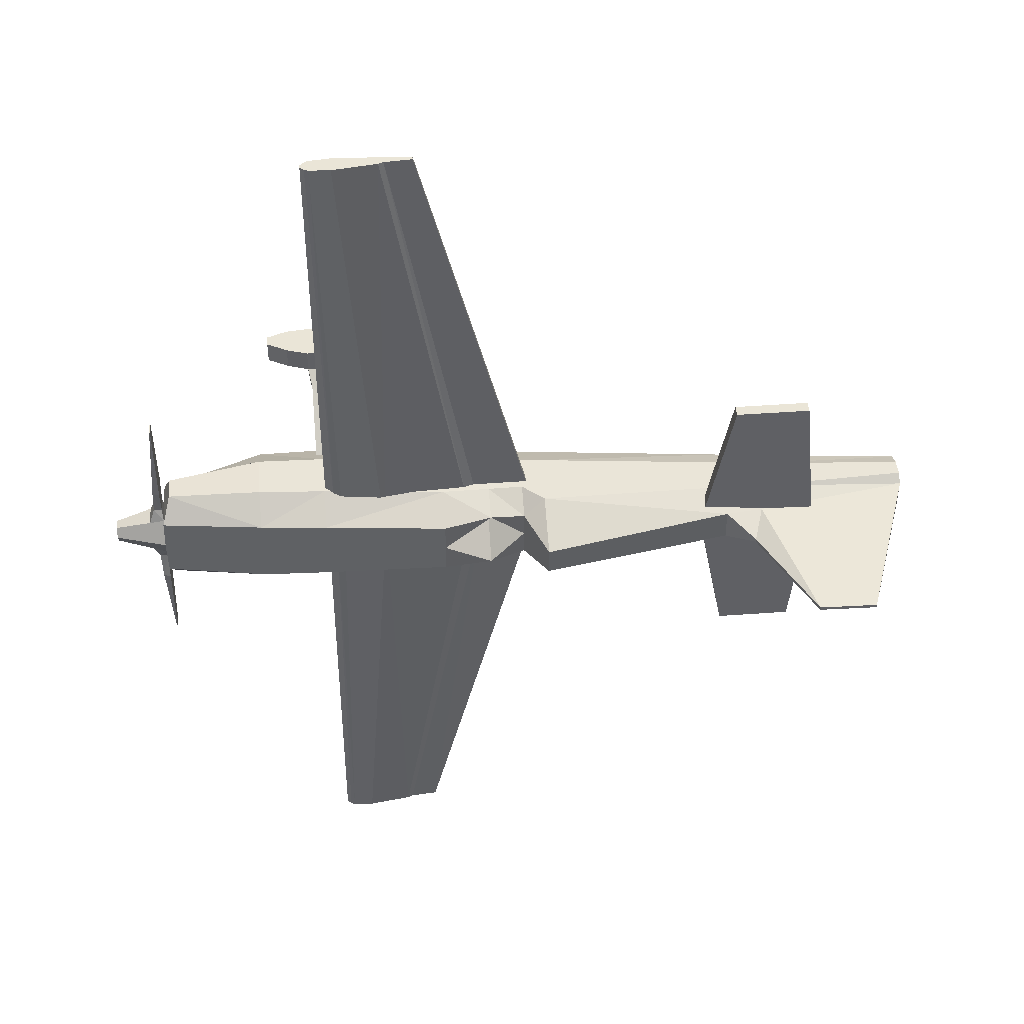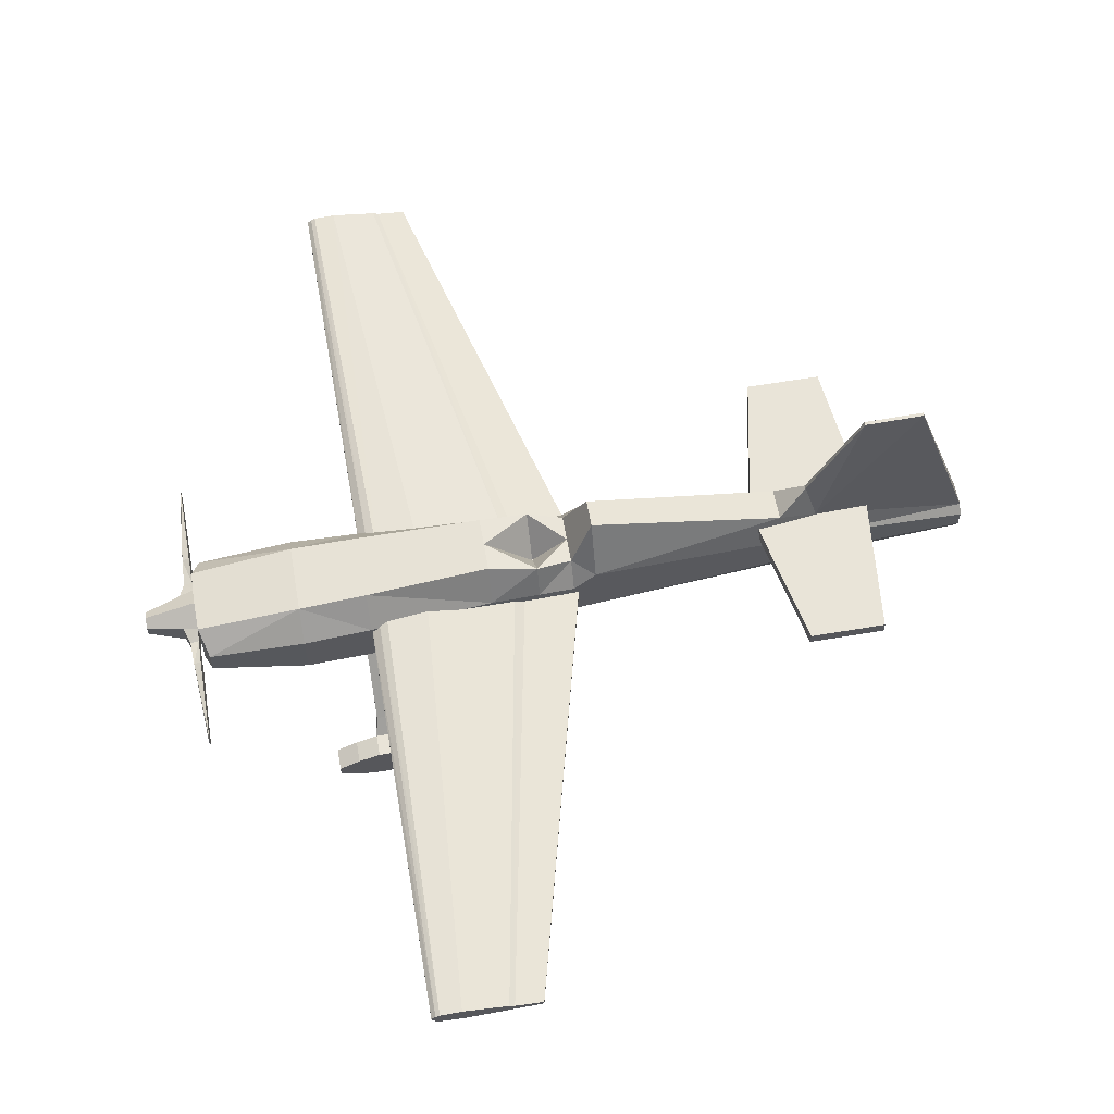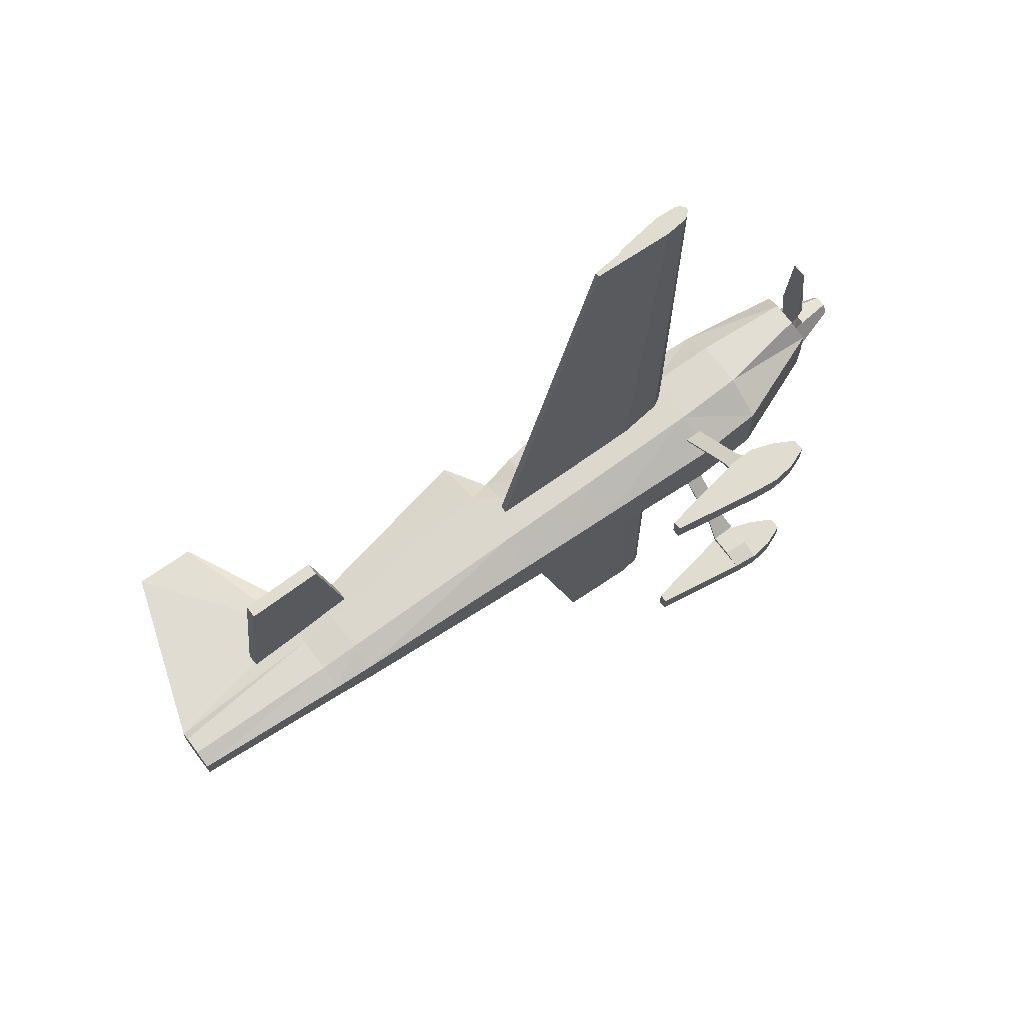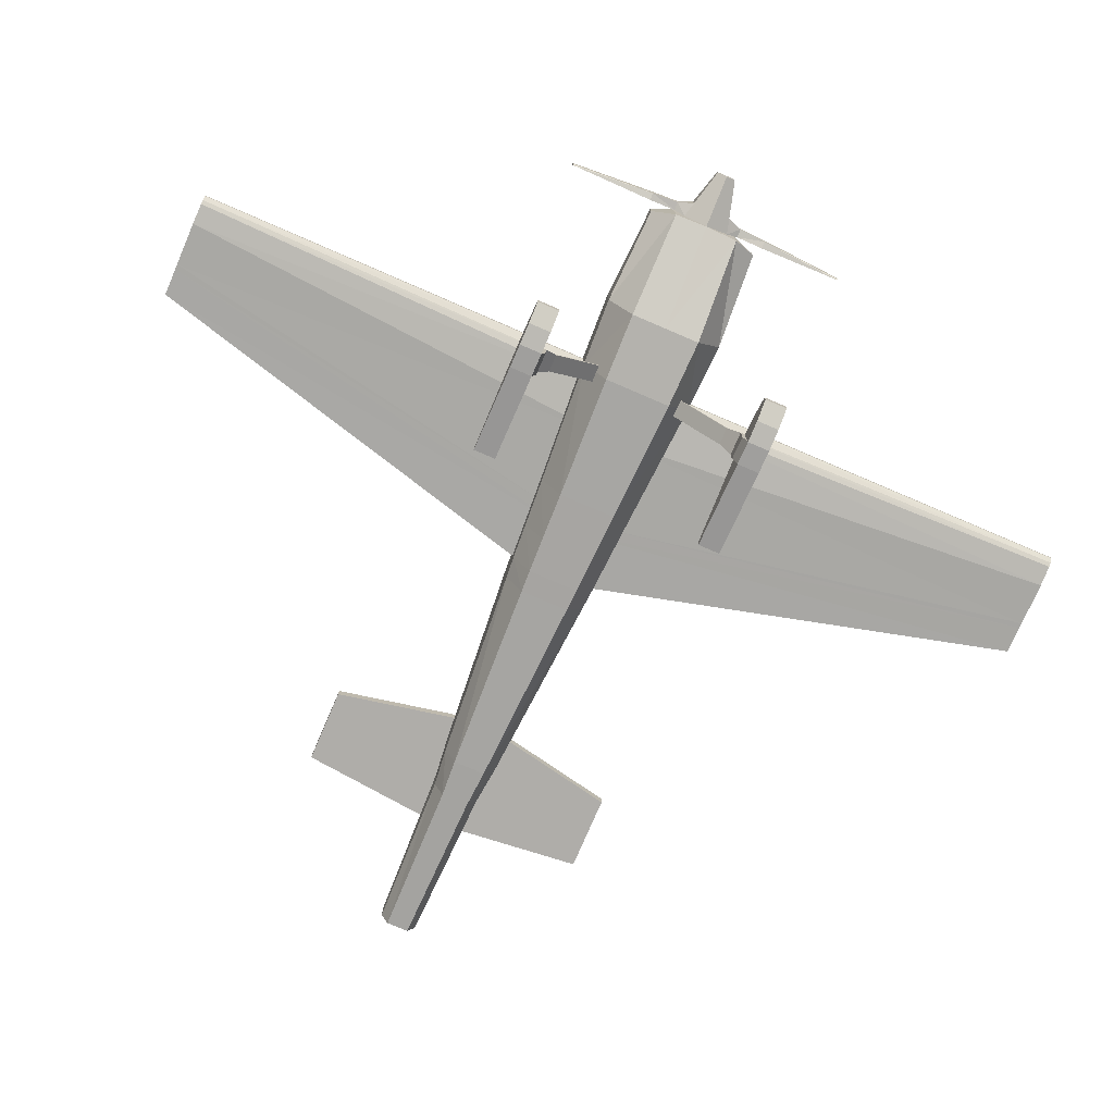
<metadata>
{"format":"obj","ext":"obj","renderer":"f3d","projection":"perspective","resolution":1024,"background":"white","views":[{"elev":44.0,"azim":175.0,"up":"+Z"},{"elev":60.4,"azim":170.1,"up":"+Y"},{"elev":69.5,"azim":-36.8,"up":"+Z"},{"elev":-77.2,"azim":66.7,"up":"+Y"}]}
</metadata>
<code>
o Body_Cube
v -2.252 0.2676 -0.05887
v -2.252 0.03958 -0.05887
v 1.92 0.3621 -0.1705
v 1.92 0.05018 -0.1705
v 1.379 0.4408 -0.1842
v 1.379 -0.1587 -0.1842
v 0.365 -0.1366 -0.1504
v 0.365 0.5038 -0.1504
v -0.08162 -0.1101 -0.1345
v -0.08162 0.4251 -0.1345
v -0.1996 -0.1022 -0.1293
v -0.1996 0.6613 -0.07396
v -1.226 -0.03918 -0.08503
v -1.226 0.4566 -0.08503
v -1.428 -0.02343 -0.07226
v -1.428 0.4208 -0.07226
v 1.02 0.4631 -0.1757
v 1.02 -0.173 -0.1757
v -2.252 0.2198 -0.09852
v -2.252 0.1253 -0.09852
v 1.88 0.259 -0.2901
v 1.88 0.1297 -0.2901
v 1.379 0.2917 -0.3136
v -1.428 0.09913 -0.123
v 1.02 0.3009 -0.299
v 1.379 0.04302 -0.3136
v 1.02 0.03708 -0.299
v 0.365 0.05221 -0.256
v -0.08162 0.2852 -0.229
v 0.365 0.3178 -0.256
v -0.08162 0.0632 -0.229
v -0.1996 0.3832 -0.2201
v -0.1996 0.06646 -0.2201
v -1.226 0.2982 -0.1447
v -1.226 0.0926 -0.1447
v -1.428 0.2834 -0.123
v 0.1069 0.4583 -0.171
v 0.1069 -0.1212 -0.1412
v 0.1069 0.299 -0.2404
v 0.1069 0.05856 -0.2404
v -1.945 1.156 -0.009224
v -1.636 1.149 -0.009224
v -1.372 0.5968 -0.009224
v -2.252 0.2676 0.05887
v -2.252 0.03958 0.05887
v 1.92 0.3621 0.1705
v 1.92 0.05018 0.1705
v -2.252 0.2676 0
v -2.252 0.03958 0
v 1.925 0.3621 0
v 1.925 0.05018 0
v 1.379 -0.1587 0
v 1.379 0.4408 0.1842
v 1.379 0.4408 0
v 1.379 -0.1587 0.1842
v 0.365 0.5038 0
v 0.365 -0.1366 0.1504
v 0.365 -0.1366 0
v 0.365 0.5038 0.1504
v -0.08162 0.4251 0
v -0.08162 -0.1101 0.1345
v -0.08162 -0.1101 0
v -0.08162 0.4251 0.1345
v -0.1996 0.6613 0
v -0.1996 -0.1022 0.1293
v -0.1996 -0.1022 0
v -0.1996 0.6613 0.07396
v -1.226 0.4566 0
v -1.226 -0.03918 0.08503
v -1.226 -0.03918 0
v -1.226 0.4566 0.08503
v -1.428 0.4208 0
v -1.428 -0.02343 0.07226
v -1.428 -0.02343 0
v -1.428 0.4208 0.07226
v 1.02 -0.173 0
v 1.02 0.4631 0.1757
v 1.02 0.4631 0
v 1.02 -0.173 0.1757
v -2.252 0.2198 0.09852
v -2.252 0.1253 0.09852
v 1.88 0.259 0.2901
v 1.88 0.1297 0.2901
v 1.379 0.2917 0.3136
v -1.428 0.09913 0.123
v 1.02 0.3009 0.299
v 1.379 0.04302 0.3136
v 1.02 0.03708 0.299
v 0.365 0.05221 0.256
v -0.08162 0.2852 0.229
v 0.365 0.3178 0.256
v -0.08162 0.0632 0.229
v -0.1996 0.3832 0.2201
v -0.1996 0.06646 0.2201
v -1.226 0.2982 0.1447
v -1.226 0.0926 0.1447
v -1.428 0.2834 0.123
v 0.1069 -0.1212 0
v 0.1069 0.4583 0.171
v 0.1069 0.255 0
v 0.1069 -0.1212 0.1412
v 0.1069 0.299 0.2404
v 0.1069 0.05856 0.2404
v -1.636 1.149 0
v -1.945 1.156 0
v -1.945 1.156 0.009224
v -1.636 1.149 0.009224
v -1.372 0.5968 0.009224
v -1.372 0.5968 0
f 54 3 5
f 3 51 4
f 52 4 51
f 7 27 18
f 48 2 49
f 6 27 26
f 18 52 76
f 17 54 5
f 37 56 8
f 38 58 98
f 9 40 38
f 11 31 9
f 11 62 66
f 12 60 10
f 68 12 14
f 13 66 70
f 13 33 11
f 4 21 3
f 15 70 74
f 68 43 109
f 2 74 49
f 2 24 15
f 8 78 17
f 7 76 58
f 15 35 13
f 23 22 26
f 27 23 26
f 39 28 40
f 33 29 31
f 34 33 35
f 36 35 24
f 19 24 20
f 28 25 27
f 1 36 19
f 5 25 17
f 16 34 36
f 14 32 34
f 10 32 12
f 5 21 23
f 37 30 39
f 4 26 22
f 1 20 2
f 17 30 8
f 10 39 29
f 29 40 31
f 38 28 7
f 9 98 62
f 60 37 10
f 104 43 42
f 105 42 41
f 48 41 1
f 16 43 14
f 16 41 42
f 46 54 53
f 51 46 47
f 52 47 55
f 88 57 79
f 45 48 49
f 55 88 79
f 52 79 76
f 77 54 78
f 99 56 100
f 58 101 98
f 103 61 101
f 92 65 61
f 62 65 66
f 67 60 64
f 67 68 71
f 66 69 70
f 94 69 65
f 82 47 46
f 70 73 74
f 105 72 48
f 68 108 71
f 74 45 49
f 85 45 73
f 59 78 56
f 76 57 58
f 96 73 69
f 83 84 87
f 88 84 86
f 89 102 103
f 94 90 93
f 94 95 96
f 96 97 85
f 85 80 81
f 89 86 91
f 44 97 75
f 86 53 77
f 75 95 71
f 71 93 67
f 93 63 67
f 53 82 46
f 99 91 59
f 47 87 55
f 81 44 45
f 91 77 59
f 63 102 99
f 103 90 92
f 89 101 57
f 98 61 62
f 99 60 63
f 108 104 107
f 107 105 106
f 72 109 68
f 106 48 44
f 108 75 71
f 75 106 44
f 54 50 3
f 3 50 51
f 52 6 4
f 7 28 27
f 48 1 2
f 6 18 27
f 18 6 52
f 17 78 54
f 37 100 56
f 38 7 58
f 9 31 40
f 11 33 31
f 11 9 62
f 12 64 60
f 68 64 12
f 13 11 66
f 13 35 33
f 4 22 21
f 15 13 70
f 68 14 43
f 2 15 74
f 2 20 24
f 8 56 78
f 7 18 76
f 15 24 35
f 23 21 22
f 27 25 23
f 39 30 28
f 33 32 29
f 34 32 33
f 36 34 35
f 19 36 24
f 28 30 25
f 1 16 36
f 5 23 25
f 16 14 34
f 14 12 32
f 10 29 32
f 5 3 21
f 37 8 30
f 4 6 26
f 1 19 20
f 17 25 30
f 10 37 39
f 29 39 40
f 38 40 28
f 9 38 98
f 60 100 37
f 104 109 43
f 105 104 42
f 48 105 41
f 16 42 43
f 16 1 41
f 46 50 54
f 51 50 46
f 52 51 47
f 88 89 57
f 45 44 48
f 55 87 88
f 52 55 79
f 77 53 54
f 99 59 56
f 58 57 101
f 103 92 61
f 92 94 65
f 62 61 65
f 67 63 60
f 67 64 68
f 66 65 69
f 94 96 69
f 82 83 47
f 70 69 73
f 105 104 72
f 68 109 108
f 74 73 45
f 85 81 45
f 59 77 78
f 76 79 57
f 96 85 73
f 83 82 84
f 88 87 84
f 89 91 102
f 94 92 90
f 94 93 95
f 96 95 97
f 85 97 80
f 89 88 86
f 44 80 97
f 86 84 53
f 75 97 95
f 71 95 93
f 93 90 63
f 53 84 82
f 99 102 91
f 47 83 87
f 81 80 44
f 91 86 77
f 63 90 102
f 103 102 90
f 89 103 101
f 98 101 61
f 99 100 60
f 108 109 104
f 107 104 105
f 72 104 109
f 106 105 48
f 108 107 75
f 75 107 106
o Wing_Plane
v 1.001 0.2833 -2.457
v 1.022 0.2633 -2.457
v 1.022 0.2463 -2.457
v 0.609 0.2115 -2.457
v 0.4632 0.2191 -2.457
v 0.4632 0.242 -2.457
v 0.8696 0.2991 -2.457
v 0.9795 0.2931 -2.457
v 1.001 0.2237 -2.457
v 0.9795 0.2115 -2.457
v 0.8696 0.1995 -2.457
v 0.6363 0.266 -2.457
v 0.6363 0.21 -2.457
v 0.609 0.254 -2.457
v 1.014 0.2776 -0
v 1.014 0.2478 -0
v -0.166 0.2401 -0
v -0.166 0.1998 -0
v 0.9241 0.3298 -0
v 0.9241 0.1867 -0
v 0.6921 0.1656 -0
v 0.6921 0.3403 -0
v 0.1995 0.184 -0
v 0.1995 0.2823 -0
v 0.1418 0.1867 -0
v 0.1418 0.2612 -0
v 0.9693 0.3127 -0
v 0.9693 0.208 -0
v 1.001 0.2833 2.457
v 1.022 0.2634 2.457
v 1.022 0.2463 2.457
v 0.609 0.2115 2.457
v 0.4632 0.2191 2.457
v 0.4632 0.242 2.457
v 0.8696 0.2991 2.457
v 0.9795 0.2931 2.457
v 1.001 0.2237 2.457
v 0.9795 0.2115 2.457
v 0.8696 0.1995 2.457
v 0.6363 0.266 2.457
v 0.6363 0.21 2.457
v 0.609 0.254 2.457
f 113 115 123
f 118 117 110
f 119 116 117
f 120 121 116
f 122 123 121
f 112 110 111
f 134 114 113
f 125 118 112
f 130 122 120
f 126 114 127
f 133 123 135
f 128 116 131
f 137 119 118
f 132 113 122
f 135 115 126
f 129 120 119
f 124 110 136
f 131 121 133
f 125 111 124
f 136 117 128
f 134 126 135
f 137 128 136
f 129 131 128
f 130 133 131
f 132 135 133
f 125 136 124
f 143 141 151
f 145 146 138
f 144 147 145
f 149 148 144
f 151 150 149
f 138 140 139
f 134 142 127
f 125 146 137
f 130 150 132
f 142 126 127
f 151 133 135
f 144 128 131
f 137 147 129
f 132 141 134
f 143 135 126
f 129 148 130
f 138 124 136
f 149 131 133
f 139 125 124
f 145 136 128
f 113 114 115
f 118 119 117
f 119 120 116
f 120 122 121
f 122 113 123
f 112 118 110
f 134 127 114
f 125 137 118
f 130 132 122
f 126 115 114
f 133 121 123
f 128 117 116
f 137 129 119
f 132 134 113
f 135 123 115
f 129 130 120
f 124 111 110
f 131 116 121
f 125 112 111
f 136 110 117
f 134 127 126
f 137 129 128
f 129 130 131
f 130 132 133
f 132 134 135
f 125 137 136
f 143 142 141
f 145 147 146
f 144 148 147
f 149 150 148
f 151 141 150
f 138 146 140
f 134 141 142
f 125 140 146
f 130 148 150
f 142 143 126
f 151 149 133
f 144 145 128
f 137 146 147
f 132 150 141
f 143 151 135
f 129 147 148
f 138 139 124
f 149 144 131
f 139 140 125
f 145 138 136
o Back_Wing_Cube.001
v -1.24 0.3516 0.7923
v -1.24 0.4164 0.7923
v -1.637 0.3516 0.7923
v -1.637 0.4164 0.7923
v -1.24 0.3516 -0.7923
v -1.24 0.4164 -0.7923
v -1.637 0.3516 -0.7923
v -1.637 0.4164 -0.7923
v -1.718 0.3516 0
v -1.718 0.4164 0
v -1.083 0.3516 0
v -1.083 0.4164 0
v -1.718 0.3516 0
v -1.718 0.4164 0
v -1.083 0.3516 0
v -1.083 0.4164 0
f 153 154 152
f 161 158 160
f 159 156 158
f 163 152 162
f 160 156 162
f 161 153 163
f 161 157 159
f 160 152 154
f 157 162 156
f 155 160 154
f 153 155 154
f 161 159 158
f 159 157 156
f 163 153 152
f 160 158 156
f 161 155 153
f 161 163 157
f 160 162 152
f 157 163 162
f 155 161 160
l 165 167
l 164 166
l 167 166
l 165 164
o Propellor_Cylinder
v 1.925 0.2754 -0.1212
v 2.195 0.2337 -0.049
v 1.925 0.1354 -0.1212
v 2.195 0.1771 -0.049
v 2.003 0.2633 -0.1003
v 2.003 0.1475 -0.1003
v 1.975 0.2403 -0.1788
v 1.93 0.2476 -0.1788
v 1.93 0.1631 -0.1788
v 1.975 0.1704 -0.1788
v 1.967 0.2633 -0.3177
v 1.93 0.2754 -0.3177
v 1.93 0.1354 -0.3177
v 1.967 0.1475 -0.3177
v 1.94 0.2389 -0.7565
v 1.934 0.251 -0.7565
v 1.934 0.1704 -0.7565
v 1.94 0.1825 -0.7565
v 1.925 0.3454 0
v 2.195 0.262 0
v 1.925 0.2754 0.1212
v 2.195 0.2337 0.049
v 1.925 0.1354 0.1212
v 2.195 0.1771 0.049
v 1.925 0.06537 0
v 2.195 0.1488 0
v 2.003 0.3211 0
v 2.003 0.2633 0.1003
v 2.003 0.1475 0.1003
v 2.003 0.08958 0
v 1.975 0.2403 0.1788
v 1.93 0.2476 0.1788
v 1.93 0.1631 0.1788
v 1.975 0.1704 0.1788
v 1.967 0.2633 0.3177
v 1.93 0.2754 0.3177
v 1.93 0.1354 0.3177
v 1.967 0.1475 0.3177
v 1.94 0.2389 0.7565
v 1.934 0.251 0.7565
v 1.934 0.1704 0.7565
v 1.94 0.1825 0.7565
f 187 172 194
f 169 173 172
f 171 197 173
f 193 169 187
f 170 186 168
f 173 192 170
f 170 177 173
f 194 168 186
f 177 178 174
f 172 177 174
f 168 176 170
f 168 174 175
f 179 184 180
f 175 180 176
f 176 181 177
f 175 178 179
f 182 184 183
f 181 184 185
f 178 183 179
f 178 185 182
f 195 187 194
f 196 189 195
f 197 191 196
f 189 193 187
f 186 190 188
f 192 196 190
f 201 190 196
f 186 195 194
f 202 201 198
f 195 201 196
f 200 188 190
f 188 198 195
f 208 203 204
f 204 199 200
f 205 200 201
f 199 202 198
f 208 206 207
f 205 208 204
f 207 202 203
f 202 209 205
f 187 169 172
f 169 171 173
f 171 193 197
f 193 171 169
f 170 192 186
f 173 197 192
f 170 176 177
f 194 172 168
f 177 181 178
f 172 173 177
f 168 175 176
f 168 172 174
f 179 183 184
f 175 179 180
f 176 180 181
f 175 174 178
f 182 185 184
f 181 180 184
f 178 182 183
f 178 181 185
f 195 189 187
f 196 191 189
f 197 193 191
f 189 191 193
f 186 192 190
f 192 197 196
f 201 200 190
f 186 188 195
f 202 205 201
f 195 198 201
f 200 199 188
f 188 199 198
f 208 207 203
f 204 203 199
f 205 204 200
f 199 203 202
f 208 209 206
f 205 209 208
f 207 206 202
f 202 206 209
o Landing_Gear_Cube.002
v 0.4826 -0.5249 -0.6748
v 0.4826 -0.5683 -0.6748
v 1.299 -0.5433 -0.6748
v 1.299 -0.6051 -0.6748
v 0.4826 -0.5249 -0.5587
v 0.4826 -0.5683 -0.5587
v 1.299 -0.5433 -0.5587
v 1.299 -0.6051 -0.5587
v 1.189 -0.4827 -0.6748
v 1.189 -0.6473 -0.6748
v 1.189 -0.4827 -0.5587
v 1.189 -0.6473 -0.5587
v 1.075 -0.4433 -0.6748
v 1.075 -0.6604 -0.5587
v 1.075 -0.6604 -0.6748
v 1.075 -0.4433 -0.5587
v 0.9509 -0.4433 -0.6748
v 0.9509 -0.6473 -0.5587
v 0.9509 -0.6473 -0.6748
v 0.9509 -0.4433 -0.5587
v 0.9509 -0.4433 -0.5361
v 1.075 -0.4433 -0.5361
v 1.075 -0.5653 -0.5361
v 0.9509 -0.5522 -0.5361
v 1.075 -0.4433 -0.5361
v 0.9509 -0.4433 -0.5361
v 1.075 -0.4433 -0.5587
v 0.9509 -0.4433 -0.5587
v 1.058 -0.07105 -0.226
v 0.9677 -0.07105 -0.226
v 1.058 -0.06329 -0.2338
v 0.9677 -0.06329 -0.2338
v 1.058 -0.3642 -0.4731
v 1.058 -0.3635 -0.4888
v 0.9677 -0.3642 -0.4731
v 0.9677 -0.3635 -0.4888
v 0.4826 -0.5249 0.6748
v 0.4826 -0.5683 0.6748
v 1.299 -0.5433 0.6748
v 1.299 -0.6051 0.6748
v 0.4826 -0.5249 0.5587
v 0.4826 -0.5683 0.5587
v 1.299 -0.5433 0.5587
v 1.299 -0.6051 0.5587
v 1.189 -0.4827 0.6748
v 1.189 -0.6473 0.6748
v 1.189 -0.4827 0.5587
v 1.189 -0.6473 0.5587
v 1.075 -0.4433 0.6748
v 1.075 -0.6604 0.5587
v 1.075 -0.6604 0.6748
v 1.075 -0.4433 0.5587
v 0.9509 -0.4433 0.6748
v 0.9509 -0.6473 0.5587
v 0.9509 -0.6473 0.6748
v 0.9509 -0.4433 0.5587
v 0.9509 -0.4433 0.5361
v 1.075 -0.4433 0.5361
v 1.075 -0.5653 0.5361
v 0.9509 -0.5522 0.5361
v 1.075 -0.4433 0.5361
v 0.9509 -0.4433 0.5361
v 1.075 -0.4433 0.5587
v 0.9509 -0.4433 0.5587
v 1.058 -0.07105 0.226
v 0.9677 -0.07105 0.226
v 1.058 -0.06329 0.2338
v 0.9677 -0.06329 0.2338
v 1.058 -0.3642 0.4731
v 1.058 -0.3635 0.4888
v 0.9677 -0.3642 0.4731
v 0.9677 -0.3635 0.4888
f 219 212 218
f 213 216 212
f 227 214 229
f 215 210 214
f 229 210 226
f 228 215 227
f 213 221 217
f 216 218 212
f 216 221 220
f 224 218 222
f 228 222 226
f 219 223 221
f 220 222 218
f 220 223 225
f 210 228 226
f 224 227 223
f 225 226 222
f 229 233 227
f 231 233 230
f 227 232 223
f 225 232 231
f 230 234 236
f 242 240 243
f 231 236 237
f 229 235 234
f 225 237 235
f 244 238 242
f 244 241 239
f 243 241 245
f 236 245 237
f 235 245 244
f 235 242 234
f 234 243 236
f 248 255 254
f 252 249 248
f 250 263 265
f 246 251 250
f 246 265 262
f 251 264 263
f 257 249 253
f 254 252 248
f 252 257 253
f 254 260 258
f 258 264 262
f 259 255 257
f 258 256 254
f 256 259 257
f 246 264 247
f 263 260 259
f 262 261 258
f 269 265 263
f 267 269 268
f 268 263 259
f 261 268 259
f 266 270 265
f 276 278 279
f 267 272 266
f 265 271 261
f 261 273 267
f 274 280 278
f 280 277 281
f 277 279 281
f 281 272 273
f 271 281 273
f 270 280 271
f 279 270 272
f 219 213 212
f 213 217 216
f 227 215 214
f 215 211 210
f 229 214 210
f 228 211 215
f 213 219 221
f 216 220 218
f 216 217 221
f 224 219 218
f 228 224 222
f 219 224 223
f 220 225 222
f 220 221 223
f 210 211 228
f 224 228 227
f 225 229 226
f 229 230 233
f 231 232 233
f 227 233 232
f 225 223 232
f 230 229 234
f 242 238 240
f 231 230 236
f 229 225 235
f 225 231 237
f 244 239 238
f 244 245 241
f 243 240 241
f 236 243 245
f 235 237 245
f 235 244 242
f 234 242 243
f 248 249 255
f 252 253 249
f 250 251 263
f 246 247 251
f 246 250 265
f 251 247 264
f 257 255 249
f 254 256 252
f 252 256 257
f 254 255 260
f 258 260 264
f 259 260 255
f 258 261 256
f 256 261 259
f 246 262 264
f 263 264 260
f 262 265 261
f 269 266 265
f 267 266 269
f 268 269 263
f 261 267 268
f 266 272 270
f 276 274 278
f 267 273 272
f 265 270 271
f 261 271 273
f 274 275 280
f 280 275 277
f 277 276 279
f 281 279 272
f 271 280 281
f 270 278 280
f 279 278 270

</code>
